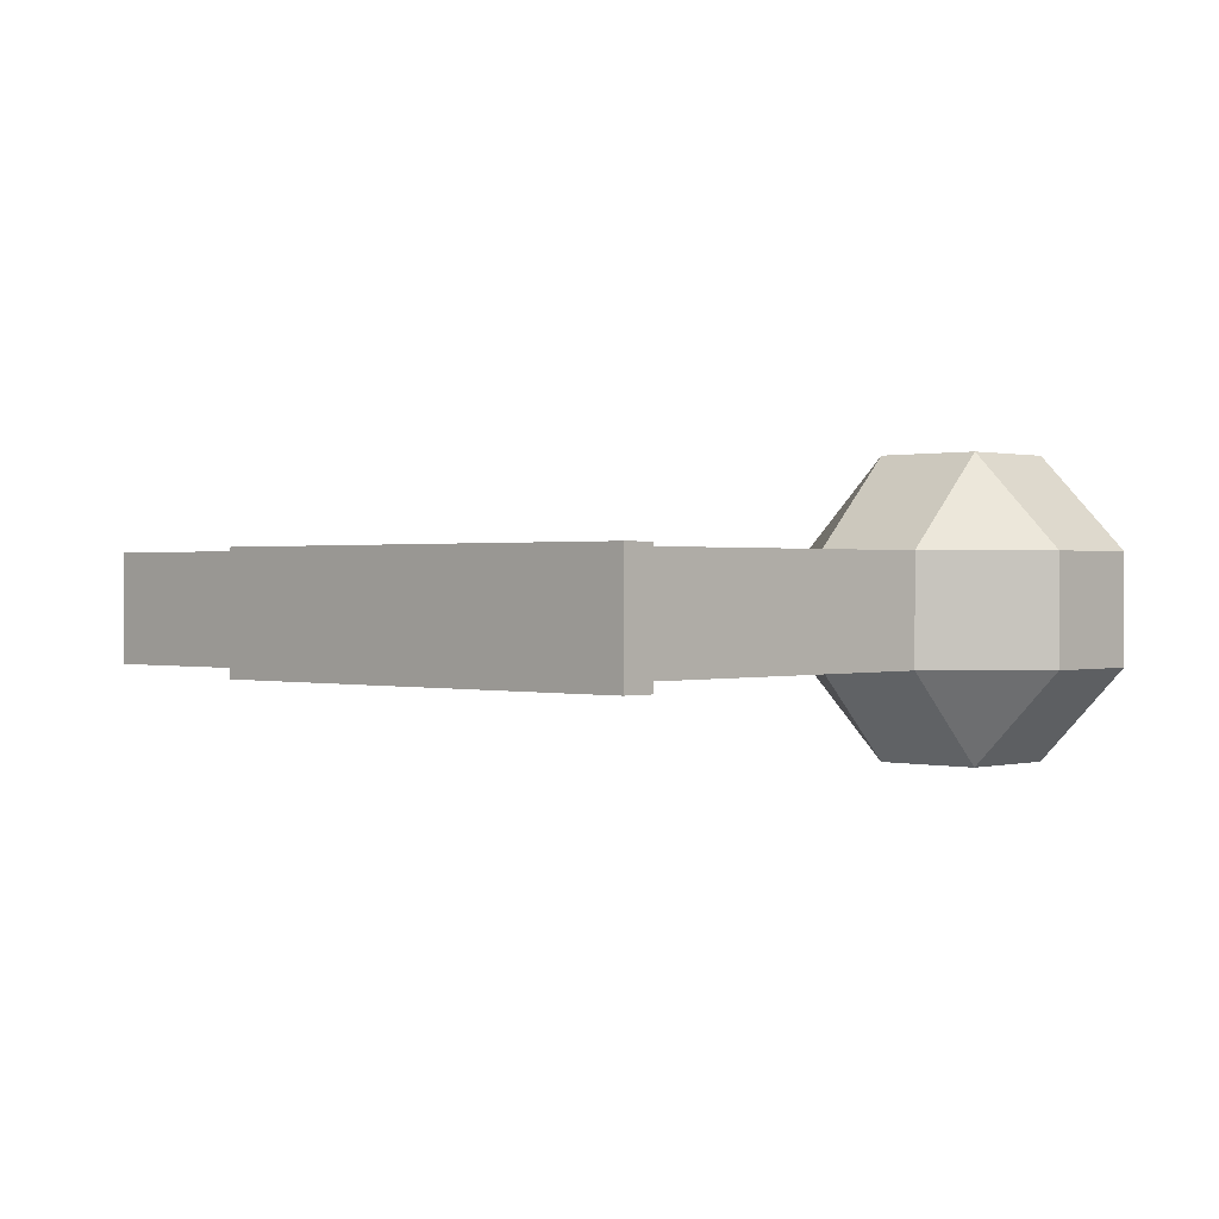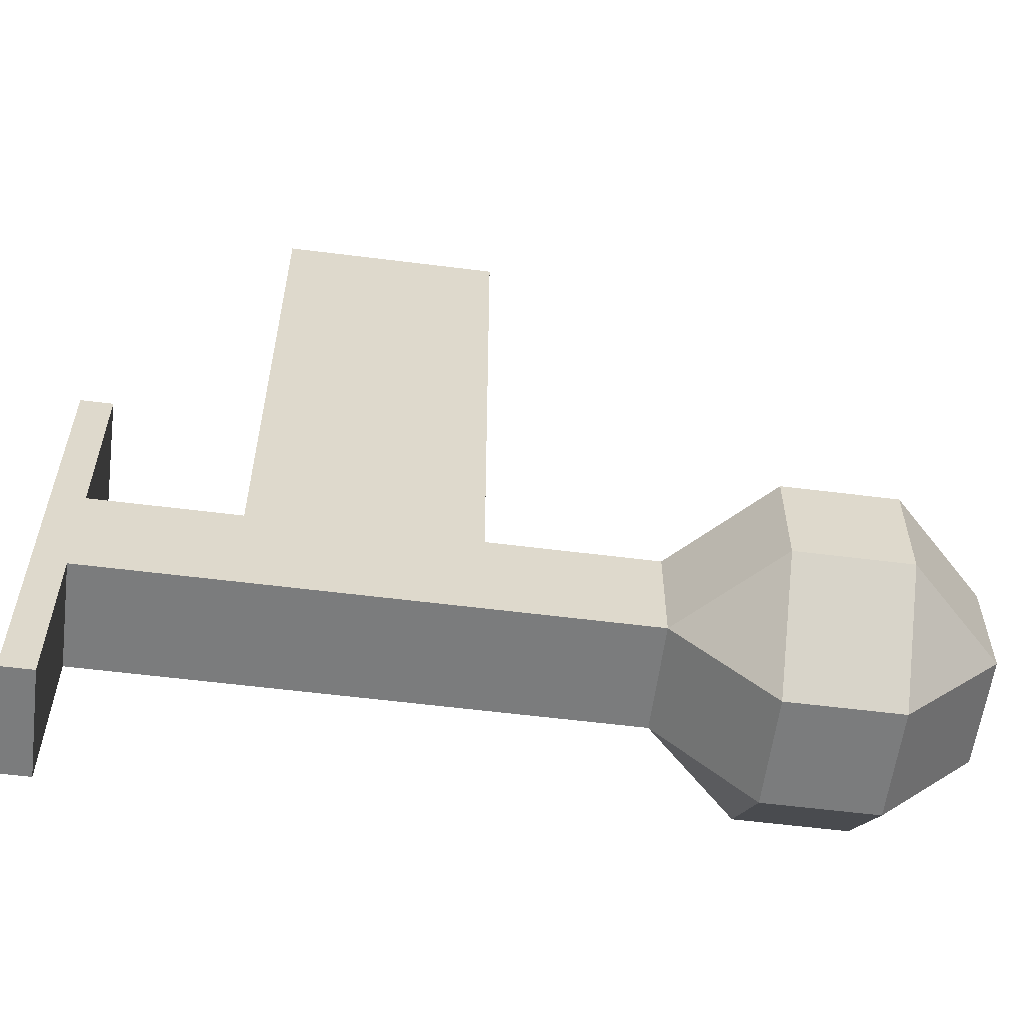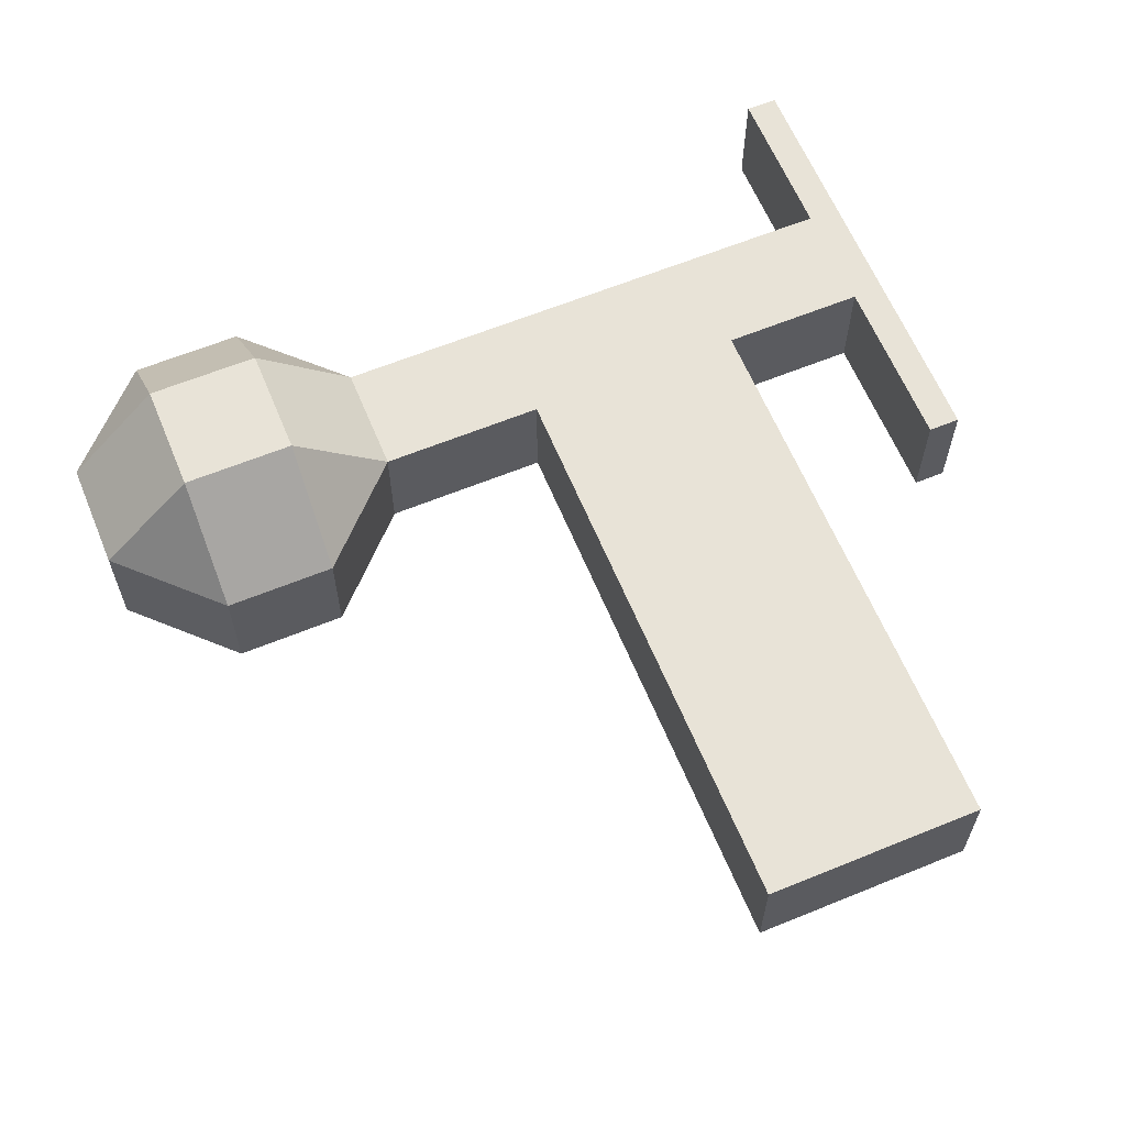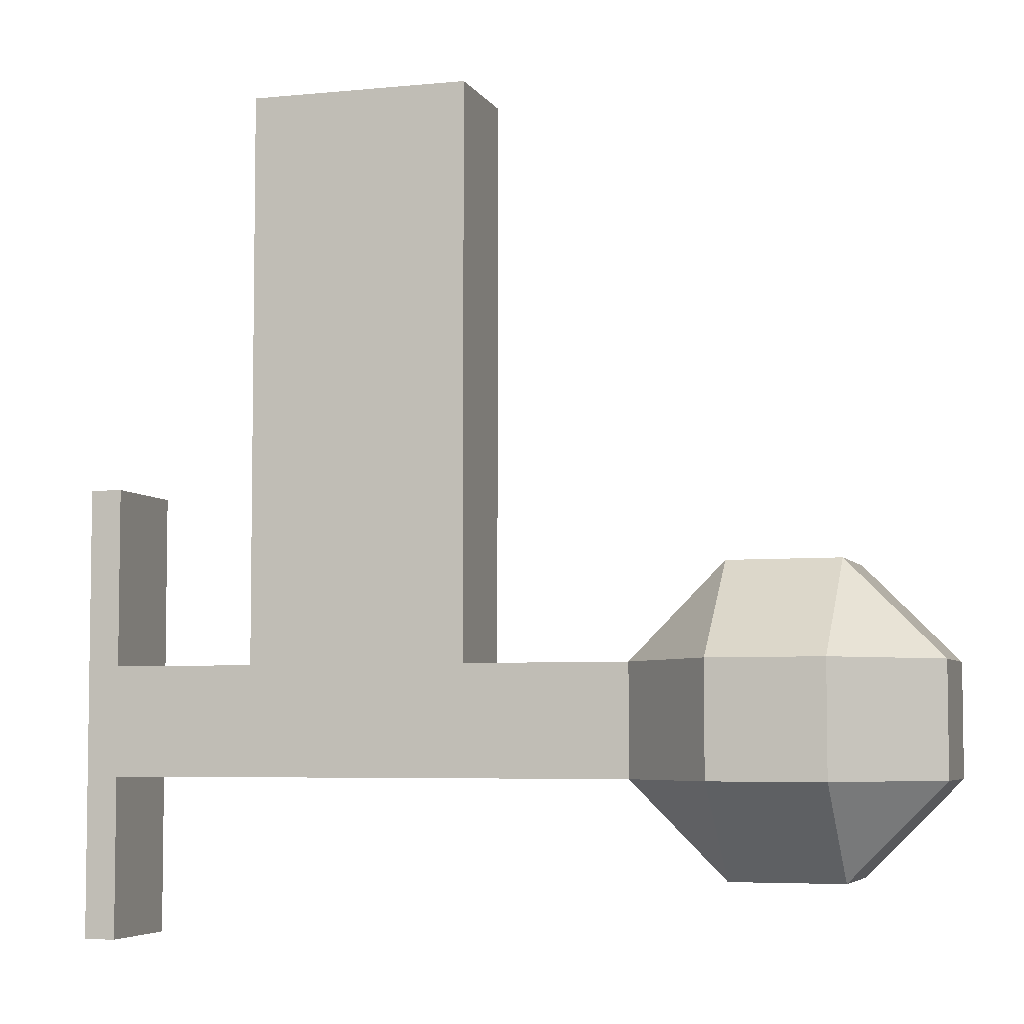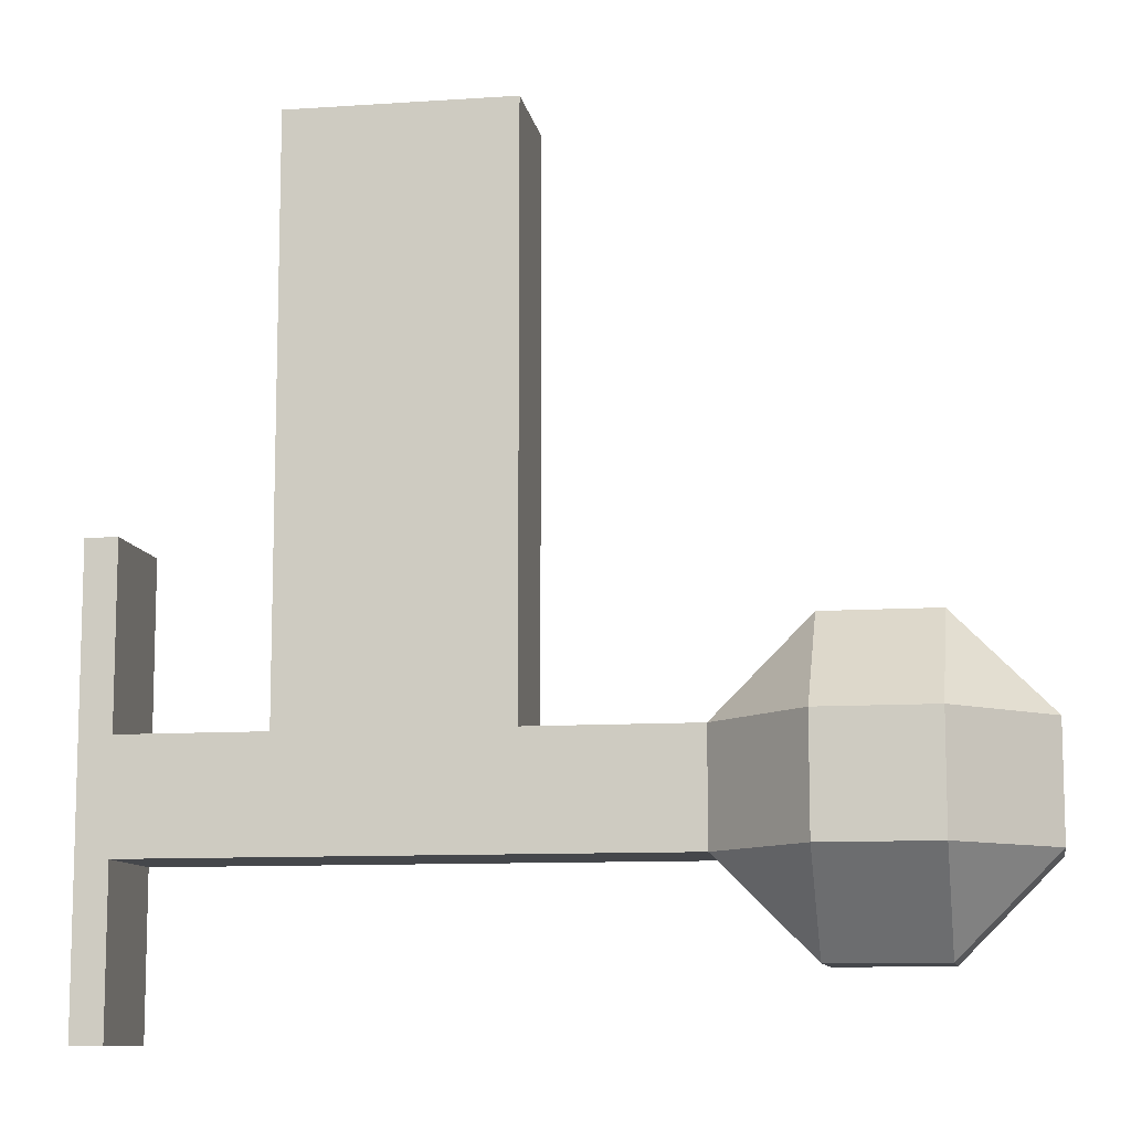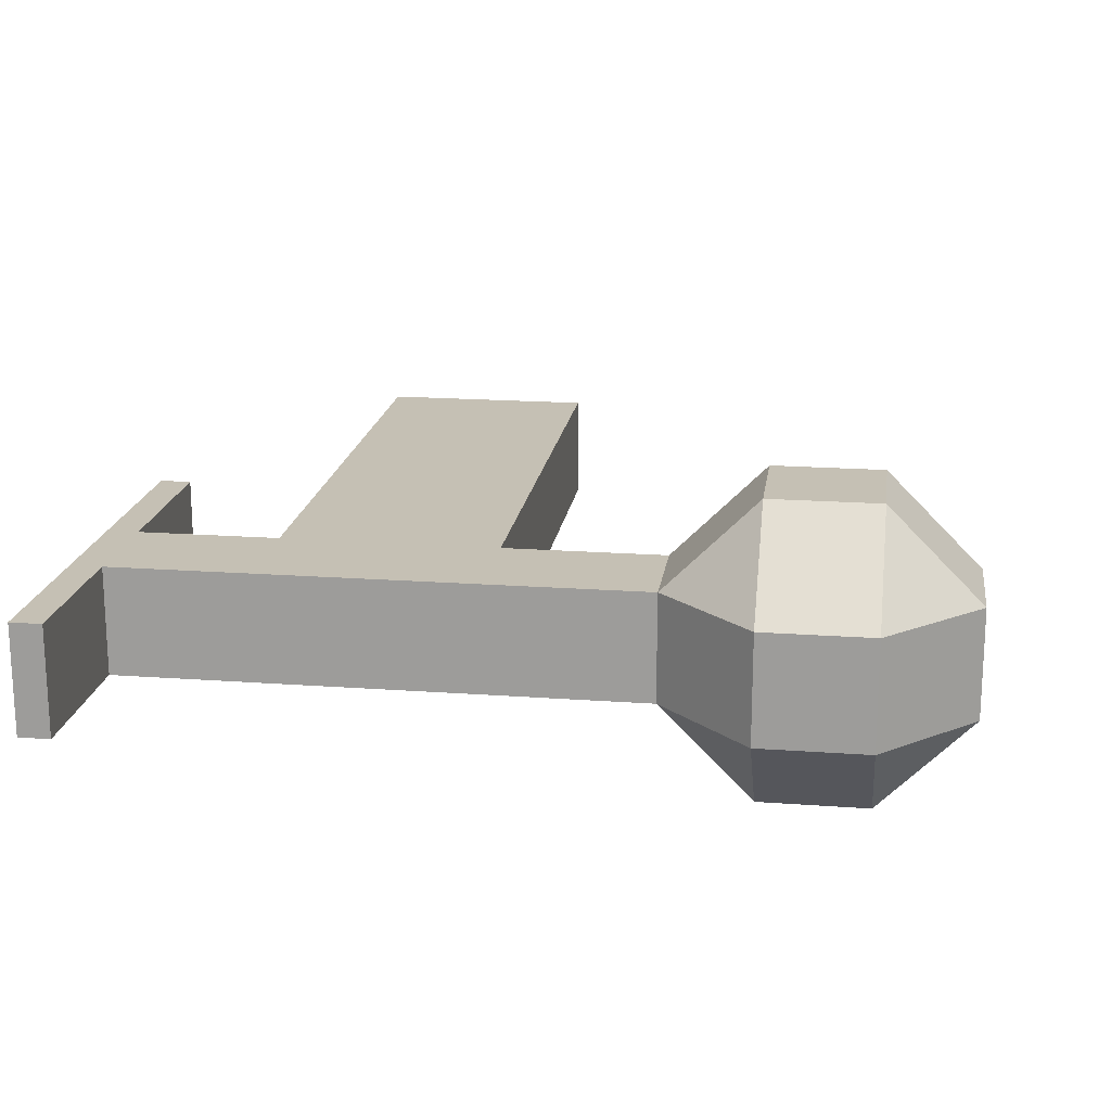
<metadata>
{"format":"obj","ext":"obj","renderer":"f3d","projection":"perspective","resolution":1024,"background":"white","views":[{"elev":0.6,"azim":133.5,"up":"+Y"},{"elev":-58.7,"azim":172.6,"up":"+Z"},{"elev":62.4,"azim":-22.5,"up":"+Y"},{"elev":-5.3,"azim":-162.7,"up":"+Z"},{"elev":-10.2,"azim":-170.3,"up":"+Z"},{"elev":18.2,"azim":-171.9,"up":"+Y"}]}
</metadata>
<code>
o Cube
v 0.3697 0.3697 -1
v 0.3697 1 -0.3697
v 1 0.3697 -0.3697
v 0.3697 -1 -0.3697
v 0.3697 -0.3697 -1
v 1 -0.3697 -0.3697
v 1 0.3697 0.3697
v 0.3697 1 0.3697
v 0.3697 0.3697 1
v 1 -0.3697 0.3697
v 0.3697 -0.3697 1
v 0.3697 -1 0.3697
v -0.3697 0.3697 -1
v -1 0.3697 -0.3697
v -0.3697 1 -0.3697
v -1 -0.3697 -0.3697
v -0.3697 -0.3697 -1
v -0.3697 -1 -0.3697
v -1 0.3697 0.3697
v -0.3697 0.3697 1
v -0.3697 1 0.3697
v -0.3697 -1 0.3697
v -0.3697 -0.3697 1
v -1 -0.3697 0.3697
v 2.104 0.3697 -0.3697
v 2.104 -0.3697 -0.3697
v 2.104 0.3697 0.3697
v 2.104 -0.3697 0.3697
v 3.591 0.3697 -0.3697
v 3.591 -0.3697 -0.3697
v 3.591 0.3697 0.3697
v 3.591 -0.3697 0.3697
v 4.558 0.3697 -0.3697
v 4.558 -0.3697 -0.3697
v 4.558 0.3697 0.3697
v 4.558 -0.3697 0.3697
v 4.772 0.3697 -0.3697
v 4.772 -0.3697 -0.3697
v 4.772 0.3697 0.3697
v 4.772 -0.3697 0.3697
v 4.558 0.3697 1.567
v 4.558 -0.3697 1.567
v 4.772 0.3697 1.567
v 4.772 -0.3697 1.567
v 4.558 0.3697 -1.455
v 4.558 -0.3697 -1.455
v 4.772 0.3697 -1.455
v 4.772 -0.3697 -1.455
v 2.104 0.3697 4.207
v 2.104 -0.3697 4.207
v 3.591 0.3697 4.207
v 3.591 -0.3697 4.207
f 4 22 18
f 19 16 24
f 22 24 16
f 9 23 11
f 15 8 2
f 3 26 6
f 1 2 3
f 4 5 6
f 7 8 9
f 10 11 12
f 13 14 15
f 16 17 18
f 19 20 21
f 22 23 24
f 22 16 18
f 18 5 4
f 6 1 3
f 20 24 23
f 11 7 9
f 17 14 13
f 21 9 8
f 8 3 2
f 12 23 22
f 15 19 21
f 2 13 15
f 4 10 12
f 13 5 17
f 18 17 5
f 6 5 1
f 20 19 24
f 11 10 7
f 17 16 14
f 21 20 9
f 8 7 3
f 12 11 23
f 15 14 19
f 2 1 13
f 4 6 10
f 4 12 22
f 19 14 16
f 9 20 23
f 15 21 8
f 6 28 10
f 13 1 5
f 25 30 26
f 27 29 25
f 7 25 3
f 10 27 7
f 32 35 31
f 30 36 32
f 26 32 28
f 27 51 31
f 38 47 37
f 35 37 33
f 31 33 29
f 29 34 30
f 37 40 38
f 37 39 40
f 34 40 36
f 35 43 39
f 42 43 41
f 40 42 36
f 39 44 40
f 36 41 35
f 45 48 46
f 37 45 33
f 33 46 34
f 34 48 38
f 50 51 49
f 32 50 28
f 31 52 32
f 28 49 27
f 3 25 26
f 6 26 28
f 25 29 30
f 27 31 29
f 7 27 25
f 10 28 27
f 32 36 35
f 30 34 36
f 26 30 32
f 27 49 51
f 38 48 47
f 35 39 37
f 31 35 33
f 29 33 34
f 34 38 40
f 35 41 43
f 42 44 43
f 40 44 42
f 39 43 44
f 36 42 41
f 45 47 48
f 37 47 45
f 33 45 46
f 34 46 48
f 50 52 51
f 32 52 50
f 31 51 52
f 28 50 49

</code>
